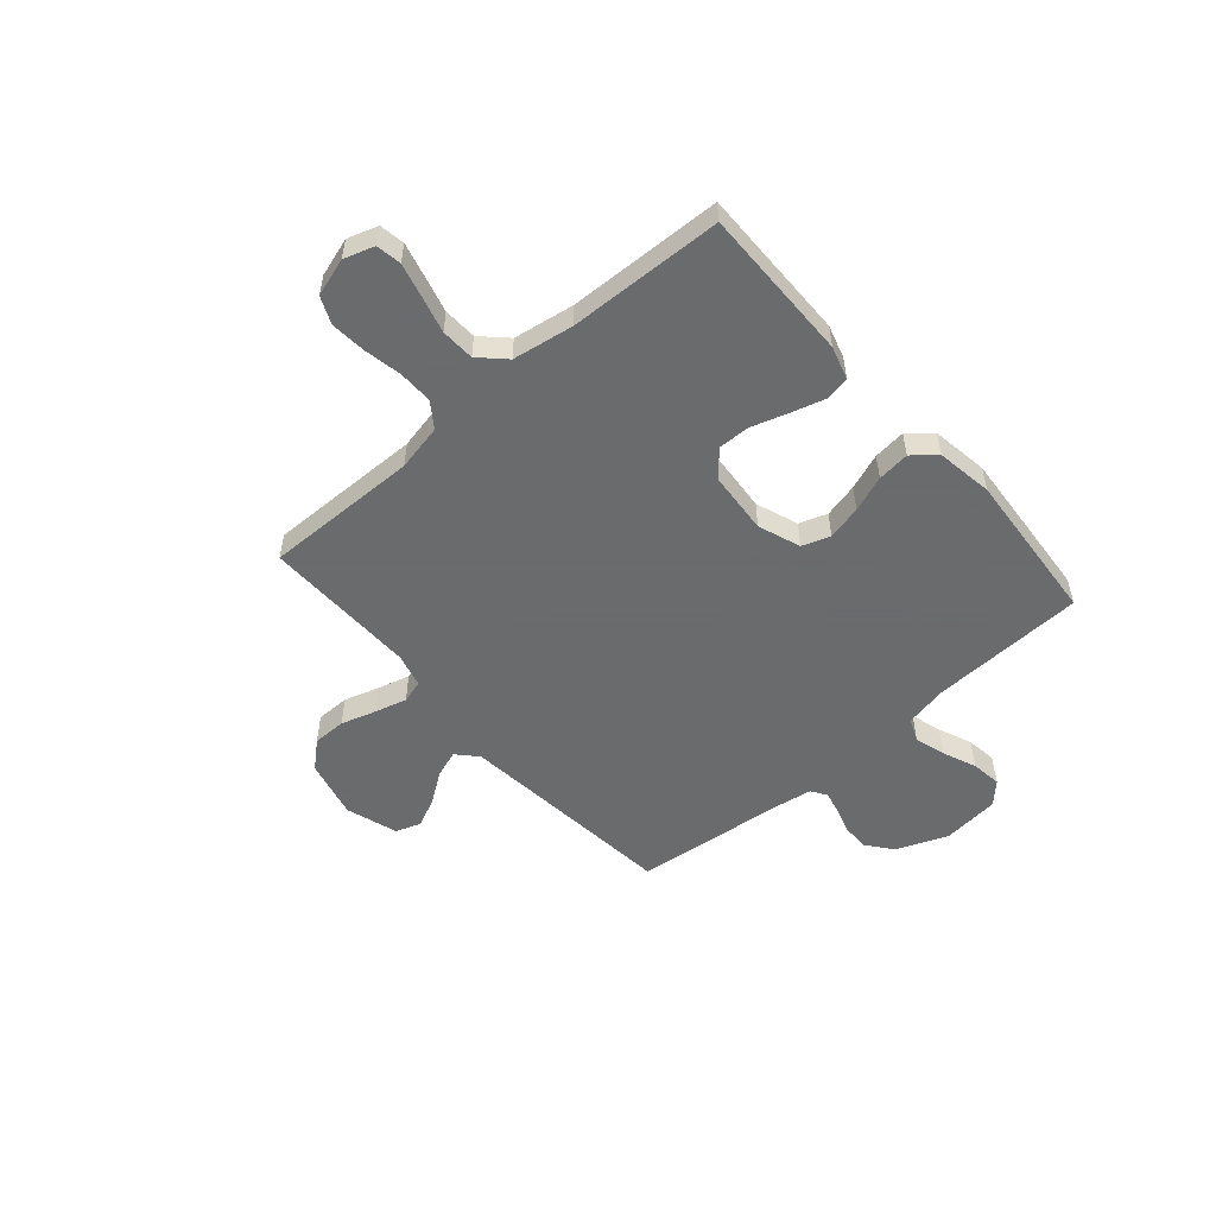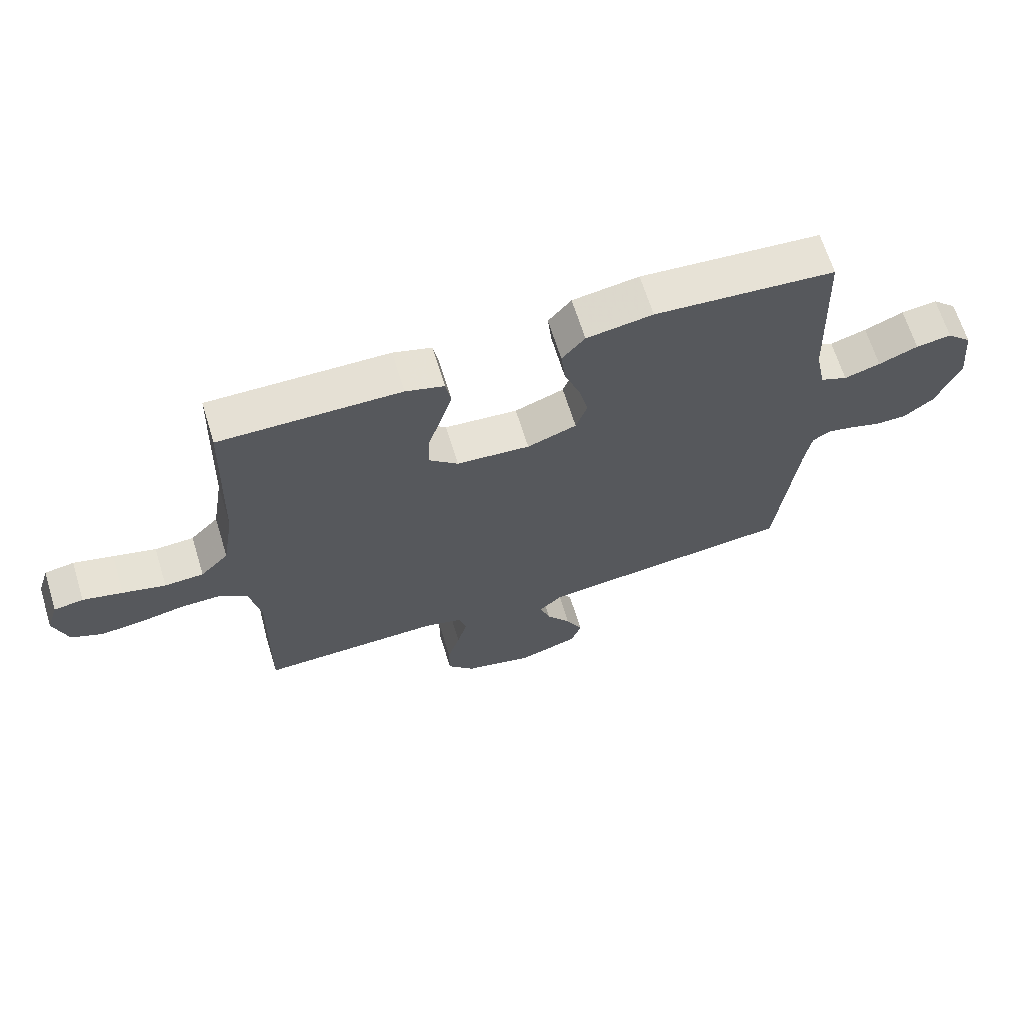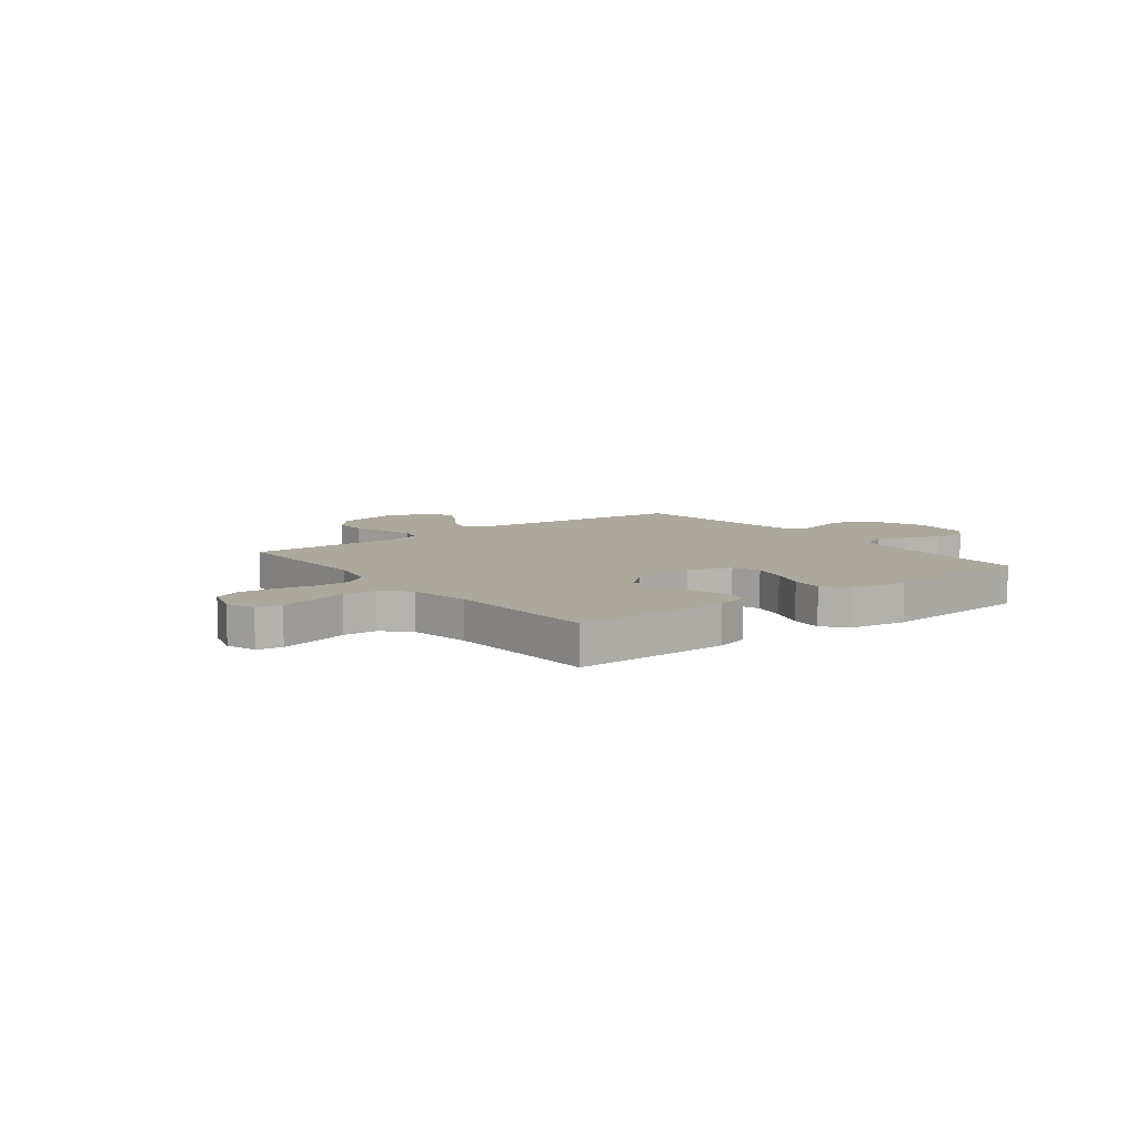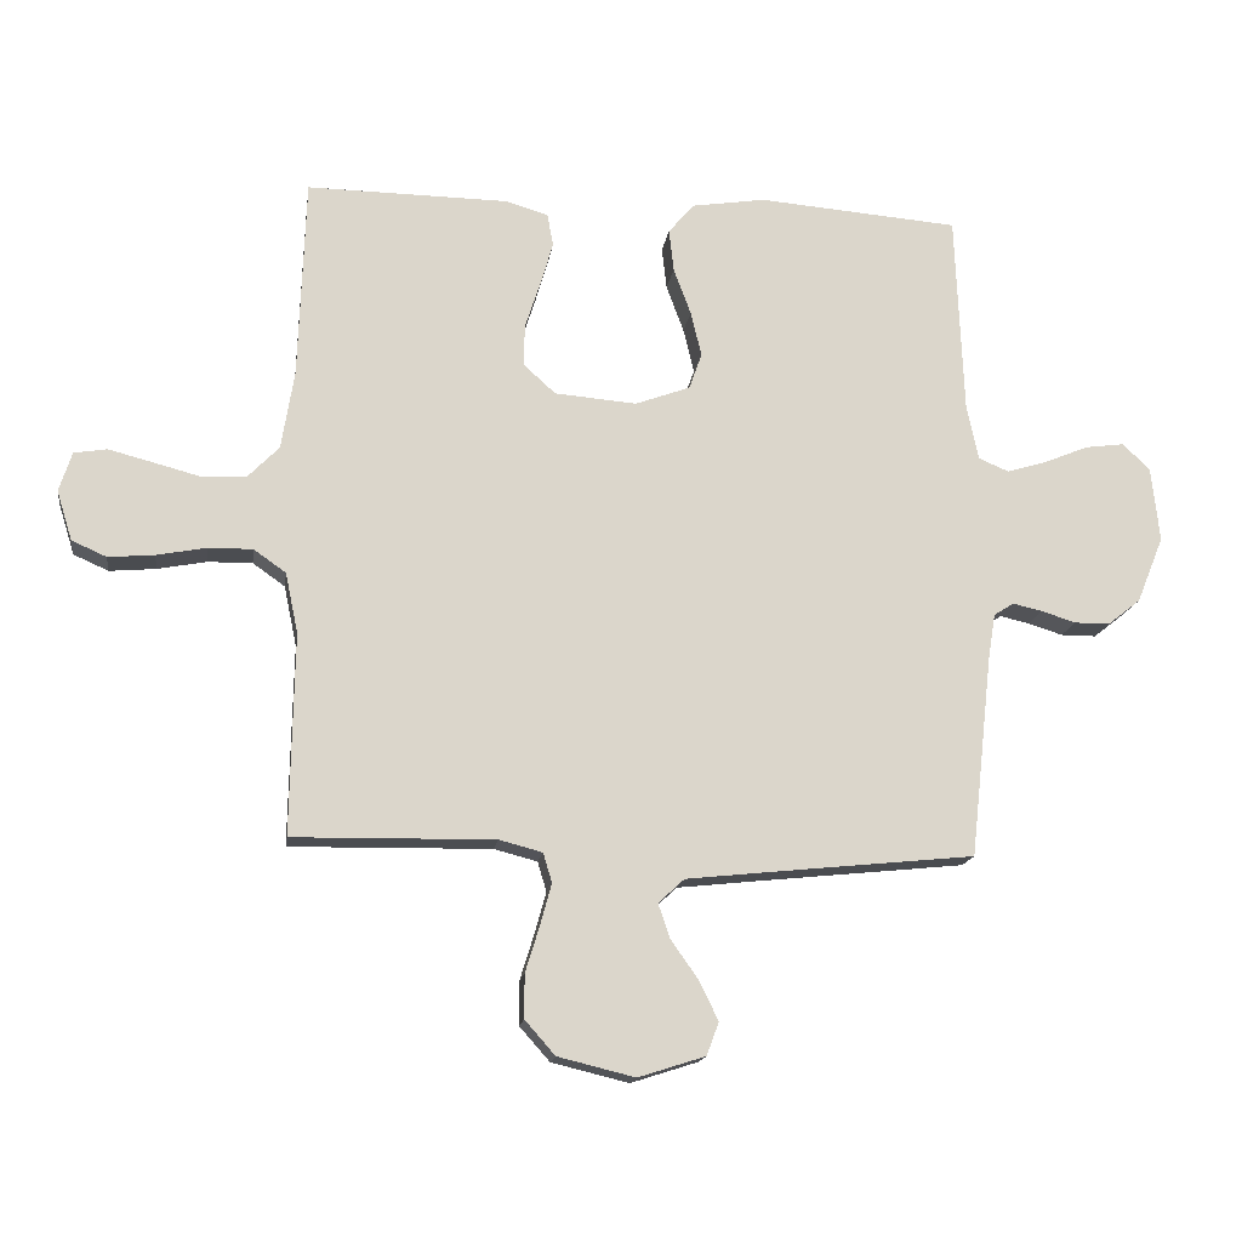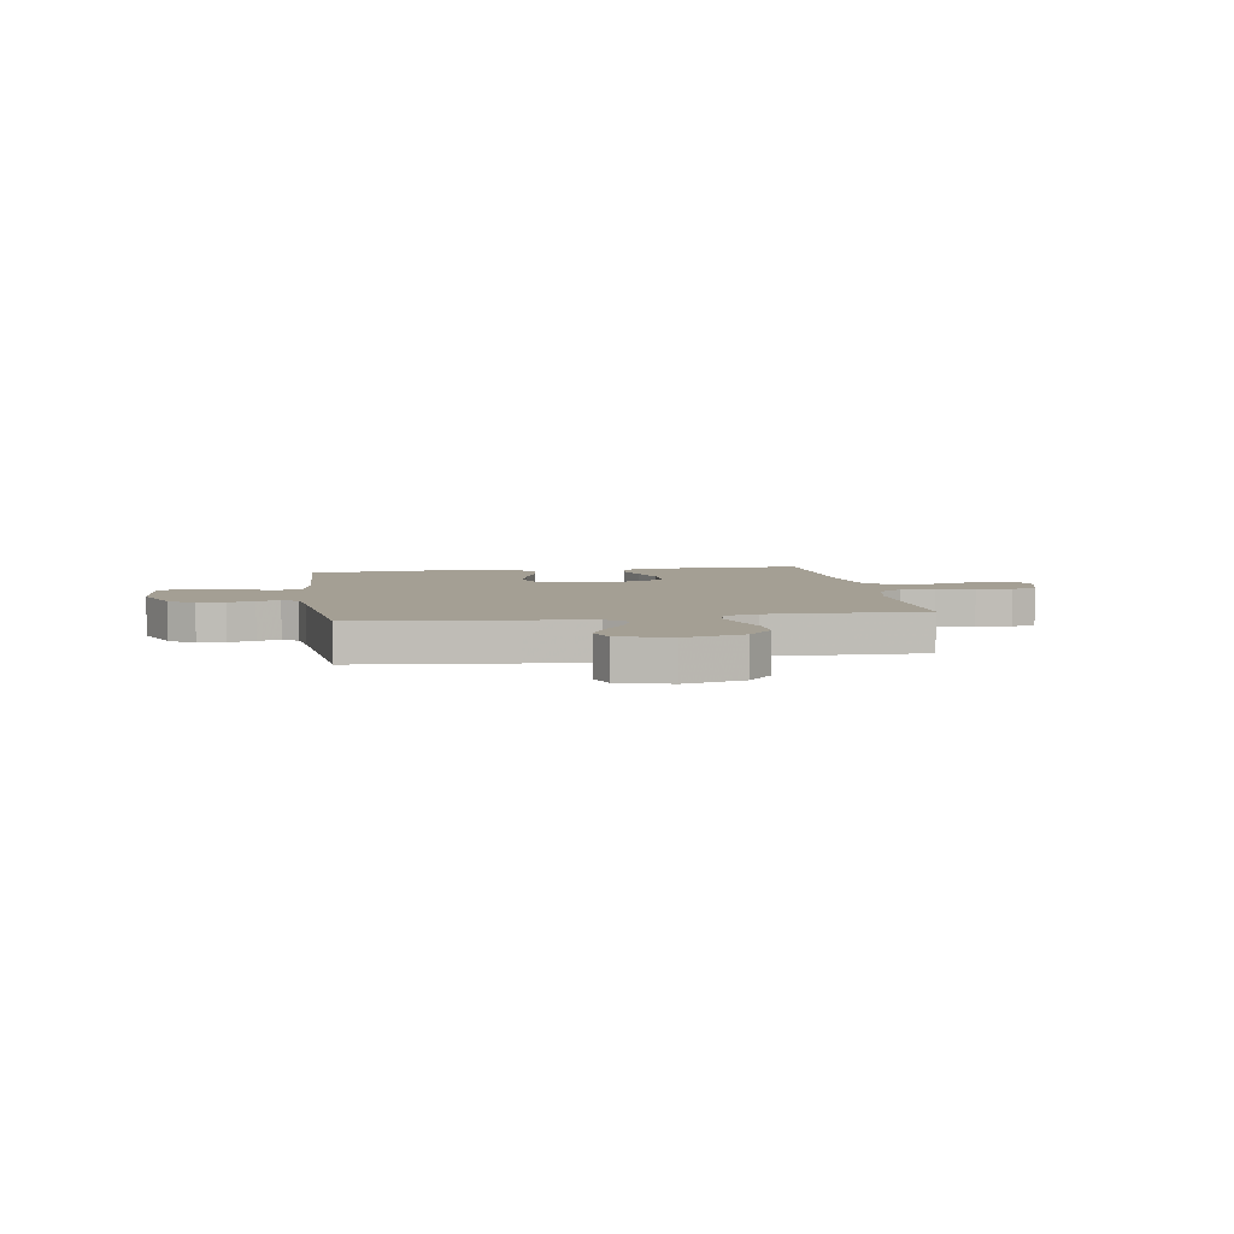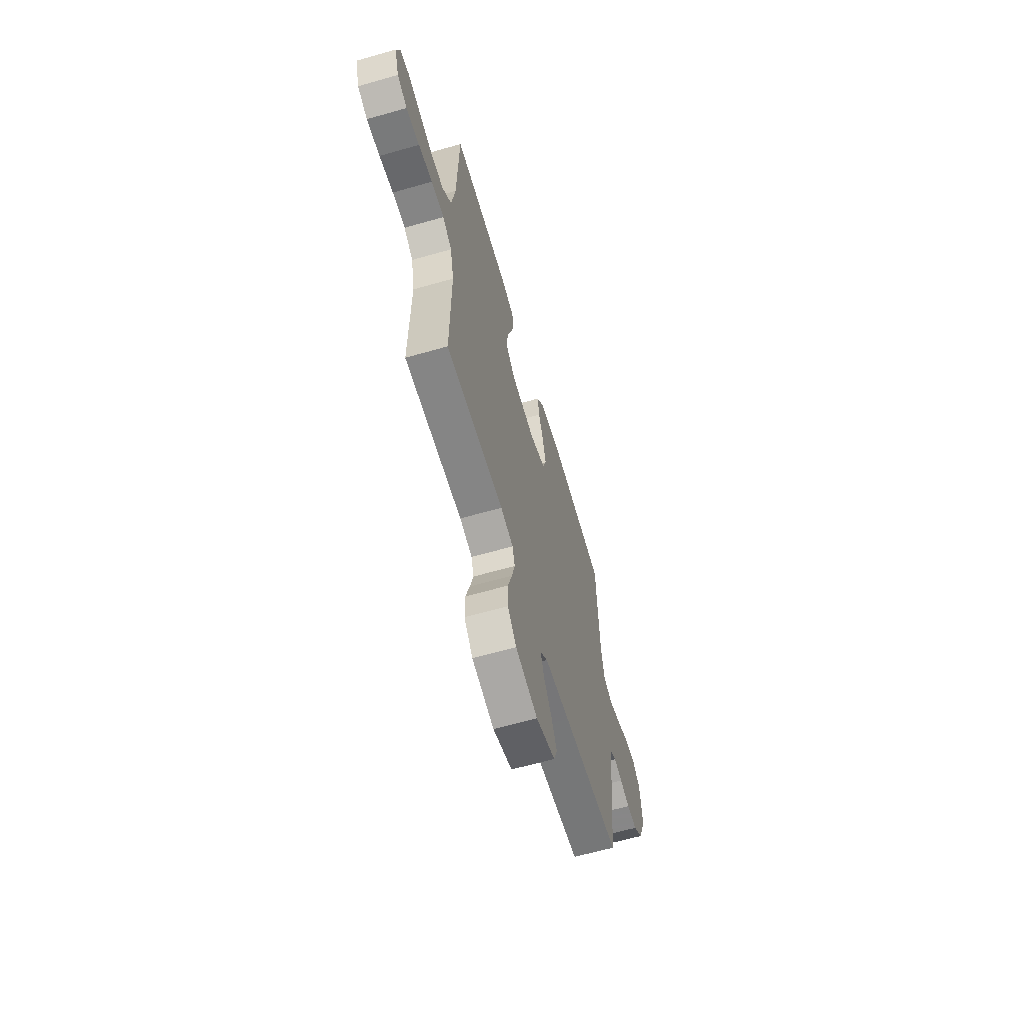
<metadata>
{"format":"obj","ext":"obj","renderer":"f3d","projection":"perspective","resolution":1024,"background":"white","views":[{"elev":-53.2,"azim":-49.0,"up":"+Y"},{"elev":66.0,"azim":-17.2,"up":"+Z"},{"elev":8.5,"azim":-37.7,"up":"+Y"},{"elev":-15.8,"azim":-8.1,"up":"+Z"},{"elev":5.6,"azim":170.7,"up":"+Y"},{"elev":-62.6,"azim":-73.8,"up":"+Z"}]}
</metadata>
<code>
v 0.5 0.07 -0.5
v 0.2 0.07 -0.531
v 0.07 0.07 -0.545
v 0.031 0.07 -0.581
v 0.049 0.07 -0.633
v 0.09 0.07 -0.691
v 0.118 0.07 -0.749
v 0.1 0.07 -0.798
v 0 0.07 -0.83
v -0.115 0.07 -0.802
v -0.16 0.07 -0.751
v -0.16 0.07 -0.686
v -0.139 0.07 -0.618
v -0.122 0.07 -0.556
v -0.135 0.07 -0.512
v -0.2 0.07 -0.495
v -0.5 0.07 -0.5
v -0.495 0.07 -0.2
v -0.514 0.07 -0.11
v -0.562 0.07 -0.076
v -0.629 0.07 -0.077
v -0.702 0.07 -0.091
v -0.771 0.07 -0.097
v -0.823 0.07 -0.074
v -0.846 0.07 0
v -0.827 0.07 0.059
v -0.778 0.07 0.067
v -0.712 0.07 0.05
v -0.641 0.07 0.031
v -0.576 0.07 0.034
v -0.529 0.07 0.082
v -0.51 0.07 0.2
v -0.5 0.07 0.5
v -0.2 0.07 0.496
v -0.136 0.07 0.477
v -0.127 0.07 0.429
v -0.146 0.07 0.364
v -0.169 0.07 0.293
v -0.17 0.07 0.231
v -0.122 0.07 0.188
v 0 0.07 0.178
v 0.082 0.07 0.208
v 0.101 0.07 0.262
v 0.085 0.07 0.329
v 0.059 0.07 0.399
v 0.052 0.07 0.462
v 0.09 0.07 0.507
v 0.2 0.07 0.524
v 0.5 0.07 0.5
v 0.512 0.07 0.2
v 0.529 0.07 0.117
v 0.574 0.07 0.098
v 0.634 0.07 0.116
v 0.699 0.07 0.143
v 0.758 0.07 0.151
v 0.799 0.07 0.112
v 0.811 0.07 0
v 0.771 0.07 -0.099
v 0.722 0.07 -0.138
v 0.669 0.07 -0.138
v 0.618 0.07 -0.122
v 0.574 0.07 -0.112
v 0.544 0.07 -0.131
v 0.533 0.07 -0.2
v 0.5 0 -0.5
v 0.2 0 -0.531
v 0.07 0 -0.545
v 0.031 0 -0.581
v 0.049 0 -0.633
v 0.09 0 -0.691
v 0.118 0 -0.749
v 0.1 0 -0.798
v 0 0 -0.83
v -0.115 0 -0.802
v -0.16 0 -0.751
v -0.16 0 -0.686
v -0.139 0 -0.618
v -0.122 0 -0.556
v -0.135 0 -0.512
v -0.2 0 -0.495
v -0.5 0 -0.5
v -0.495 0 -0.2
v -0.514 0 -0.11
v -0.562 0 -0.076
v -0.629 0 -0.077
v -0.702 0 -0.091
v -0.771 0 -0.097
v -0.823 0 -0.074
v -0.846 0 0
v -0.827 0 0.059
v -0.778 0 0.067
v -0.712 0 0.05
v -0.641 0 0.031
v -0.576 0 0.034
v -0.529 0 0.082
v -0.51 0 0.2
v -0.5 0 0.5
v -0.2 0 0.496
v -0.136 0 0.477
v -0.127 0 0.429
v -0.146 0 0.364
v -0.169 0 0.293
v -0.17 0 0.231
v -0.122 0 0.188
v 0 0 0.178
v 0.082 0 0.208
v 0.101 0 0.262
v 0.085 0 0.329
v 0.059 0 0.399
v 0.052 0 0.462
v 0.09 0 0.507
v 0.2 0 0.524
v 0.5 0 0.5
v 0.512 0 0.2
v 0.529 0 0.117
v 0.574 0 0.098
v 0.634 0 0.116
v 0.699 0 0.143
v 0.758 0 0.151
v 0.799 0 0.112
v 0.811 0 0
v 0.771 0 -0.099
v 0.722 0 -0.138
v 0.669 0 -0.138
v 0.618 0 -0.122
v 0.574 0 -0.112
v 0.544 0 -0.131
v 0.533 0 -0.2
f 59 60 61
f 58 59 61
f 57 58 61
f 56 57 61
f 55 56 61
f 54 55 61
f 53 54 61
f 52 53 61 62
f 51 52 62 63
f 48 49 50
f 47 48 50
f 46 47 50
f 45 46 50
f 44 45 50
f 51 63 64
f 50 51 64
f 44 50 64
f 43 44 64
f 36 37 38
f 35 36 38
f 34 35 38
f 33 34 38
f 32 33 38
f 31 32 38 39
f 30 31 39 40
f 27 28 29
f 26 27 29
f 25 26 29
f 24 25 29
f 23 24 29
f 22 23 29
f 21 22 29
f 20 21 29 30
f 30 40 41
f 20 30 41
f 19 20 41
f 16 17 18
f 19 41 42
f 18 19 42
f 16 18 42
f 15 16 42
f 11 12 13
f 10 11 13
f 9 10 13
f 8 9 13
f 7 8 13
f 6 7 13
f 5 6 13
f 4 5 13 14
f 64 1 2
f 43 64 2
f 42 43 2
f 15 42 2
f 14 15 2
f 14 2 3
f 3 4 14
f 125 124 123
f 125 123 122
f 125 122 121
f 125 121 120
f 125 120 119
f 125 119 118
f 125 118 117
f 126 125 117 116
f 127 126 116 115
f 114 113 112
f 114 112 111
f 114 111 110
f 114 110 109
f 114 109 108
f 128 127 115
f 128 115 114
f 128 114 108
f 128 108 107
f 102 101 100
f 102 100 99
f 102 99 98
f 102 98 97
f 102 97 96
f 103 102 96 95
f 104 103 95 94
f 93 92 91
f 93 91 90
f 93 90 89
f 93 89 88
f 93 88 87
f 93 87 86
f 93 86 85
f 94 93 85 84
f 105 104 94
f 105 94 84
f 105 84 83
f 82 81 80
f 106 105 83
f 106 83 82
f 106 82 80
f 106 80 79
f 77 76 75
f 77 75 74
f 77 74 73
f 77 73 72
f 77 72 71
f 77 71 70
f 77 70 69
f 78 77 69 68
f 66 65 128
f 66 128 107
f 66 107 106
f 66 106 79
f 66 79 78
f 67 66 78
f 78 68 67
f 1 65 66 2
f 2 66 67 3
f 3 67 68 4
f 4 68 69 5
f 5 69 70 6
f 6 70 71 7
f 7 71 72 8
f 8 72 73 9
f 9 73 74 10
f 10 74 75 11
f 11 75 76 12
f 12 76 77 13
f 13 77 78 14
f 14 78 79 15
f 15 79 80 16
f 16 80 81 17
f 17 81 82 18
f 18 82 83 19
f 19 83 84 20
f 20 84 85 21
f 21 85 86 22
f 22 86 87 23
f 23 87 88 24
f 24 88 89 25
f 25 89 90 26
f 26 90 91 27
f 27 91 92 28
f 28 92 93 29
f 29 93 94 30
f 30 94 95 31
f 31 95 96 32
f 32 96 97 33
f 33 97 98 34
f 34 98 99 35
f 35 99 100 36
f 36 100 101 37
f 37 101 102 38
f 38 102 103 39
f 39 103 104 40
f 40 104 105 41
f 41 105 106 42
f 42 106 107 43
f 43 107 108 44
f 44 108 109 45
f 45 109 110 46
f 46 110 111 47
f 47 111 112 48
f 48 112 113 49
f 49 113 114 50
f 50 114 115 51
f 51 115 116 52
f 52 116 117 53
f 53 117 118 54
f 54 118 119 55
f 55 119 120 56
f 56 120 121 57
f 57 121 122 58
f 58 122 123 59
f 59 123 124 60
f 60 124 125 61
f 61 125 126 62
f 62 126 127 63
f 63 127 128 64
f 64 128 65 1

</code>
